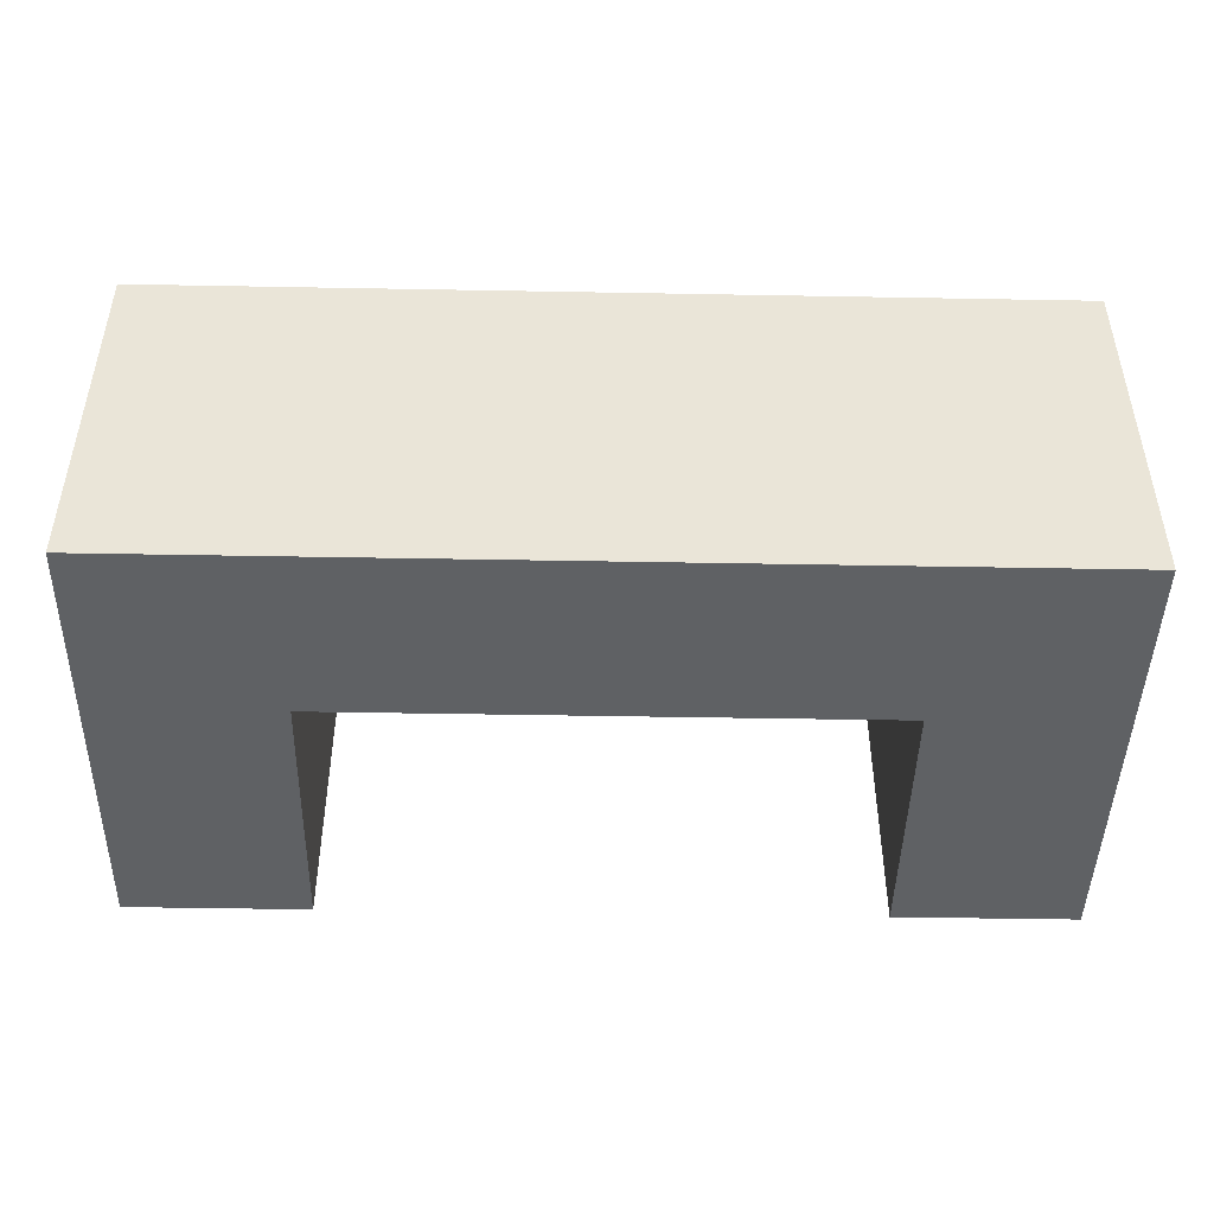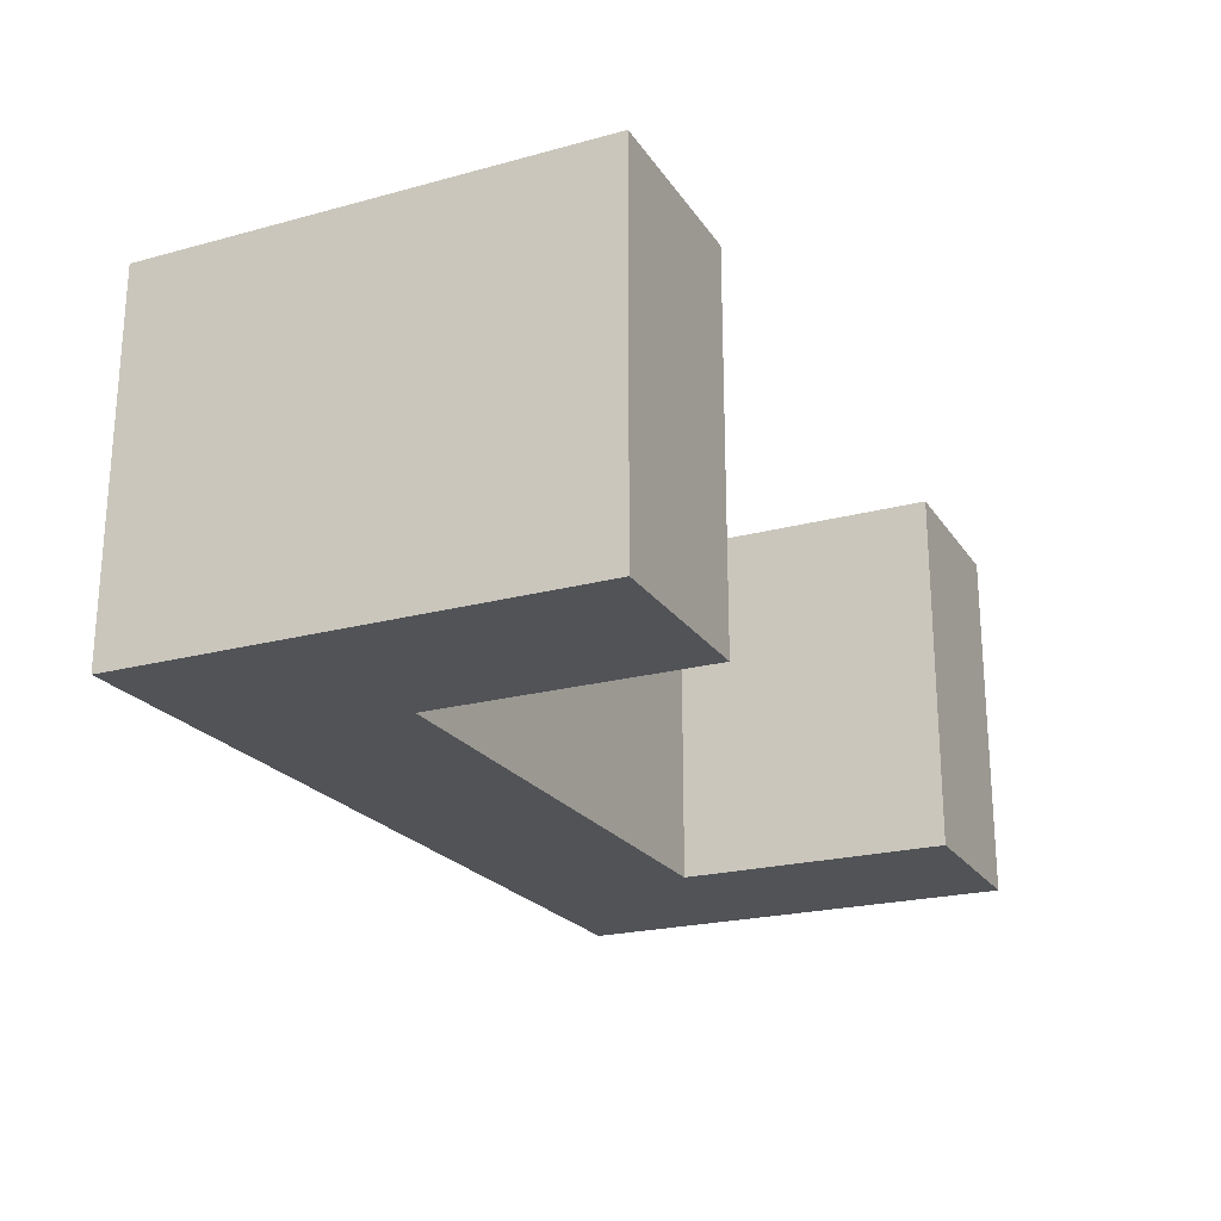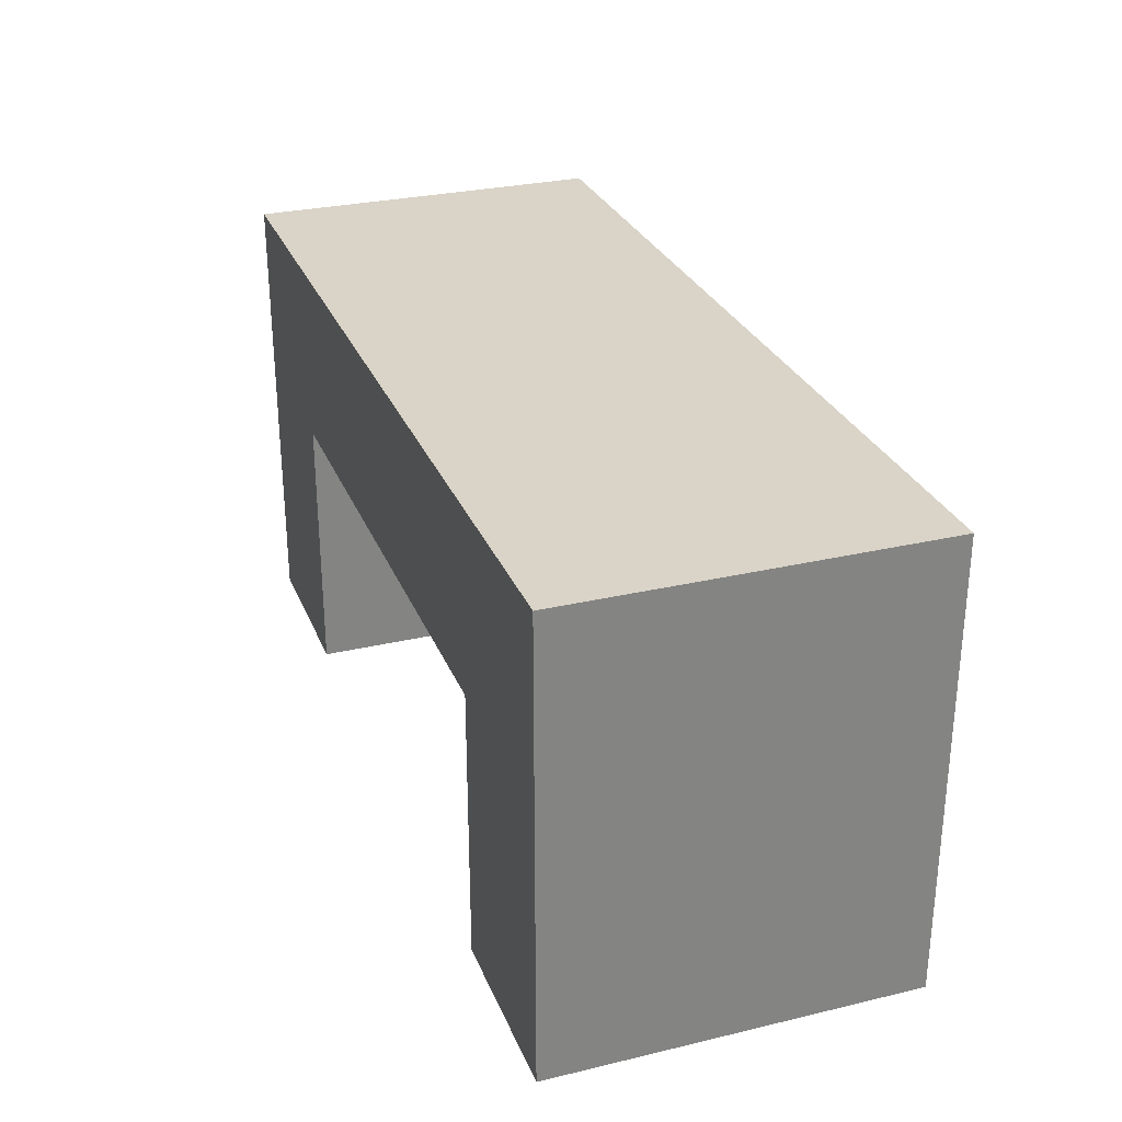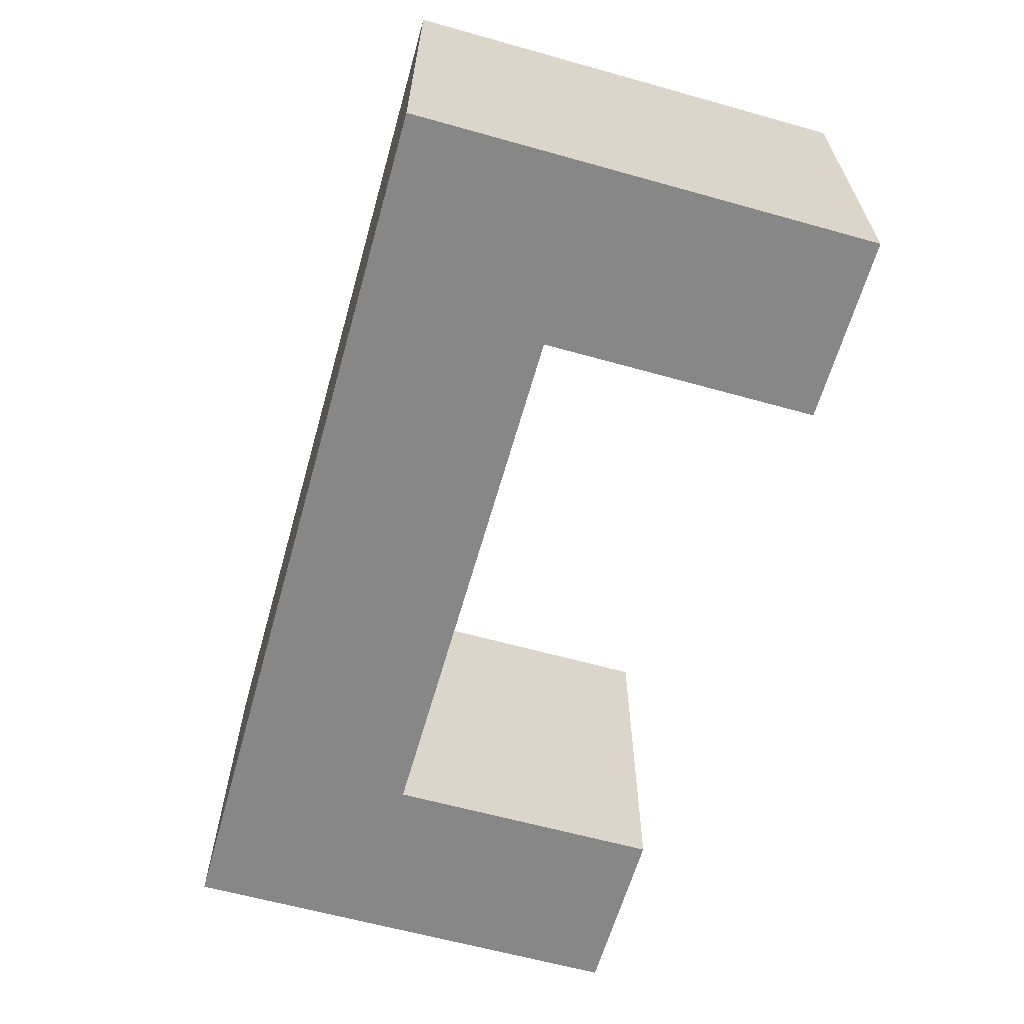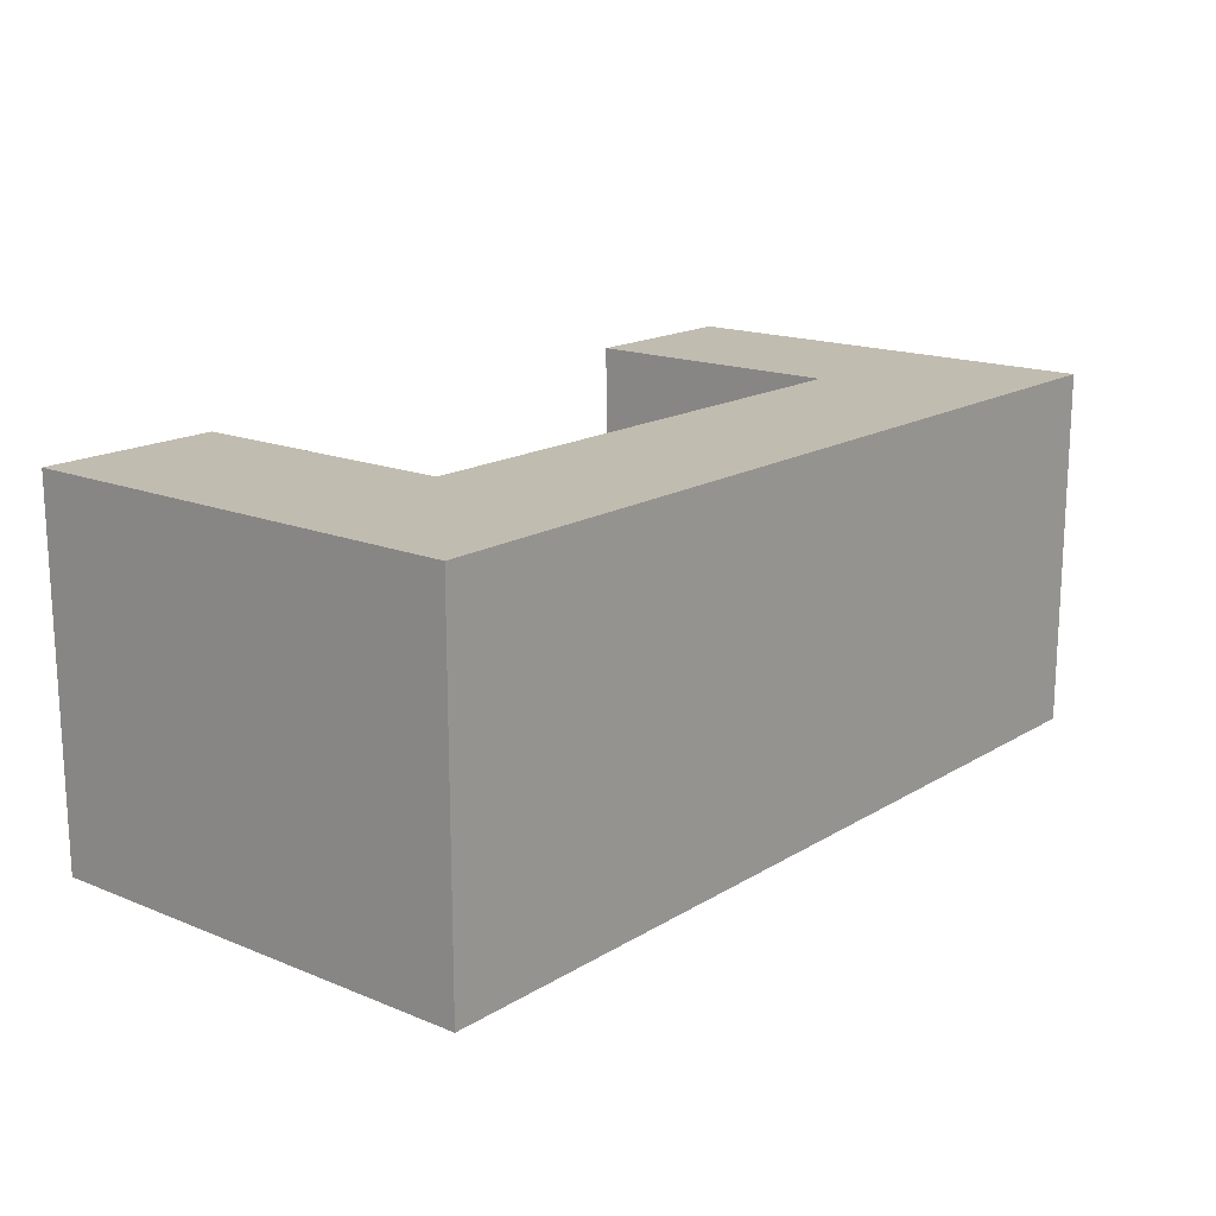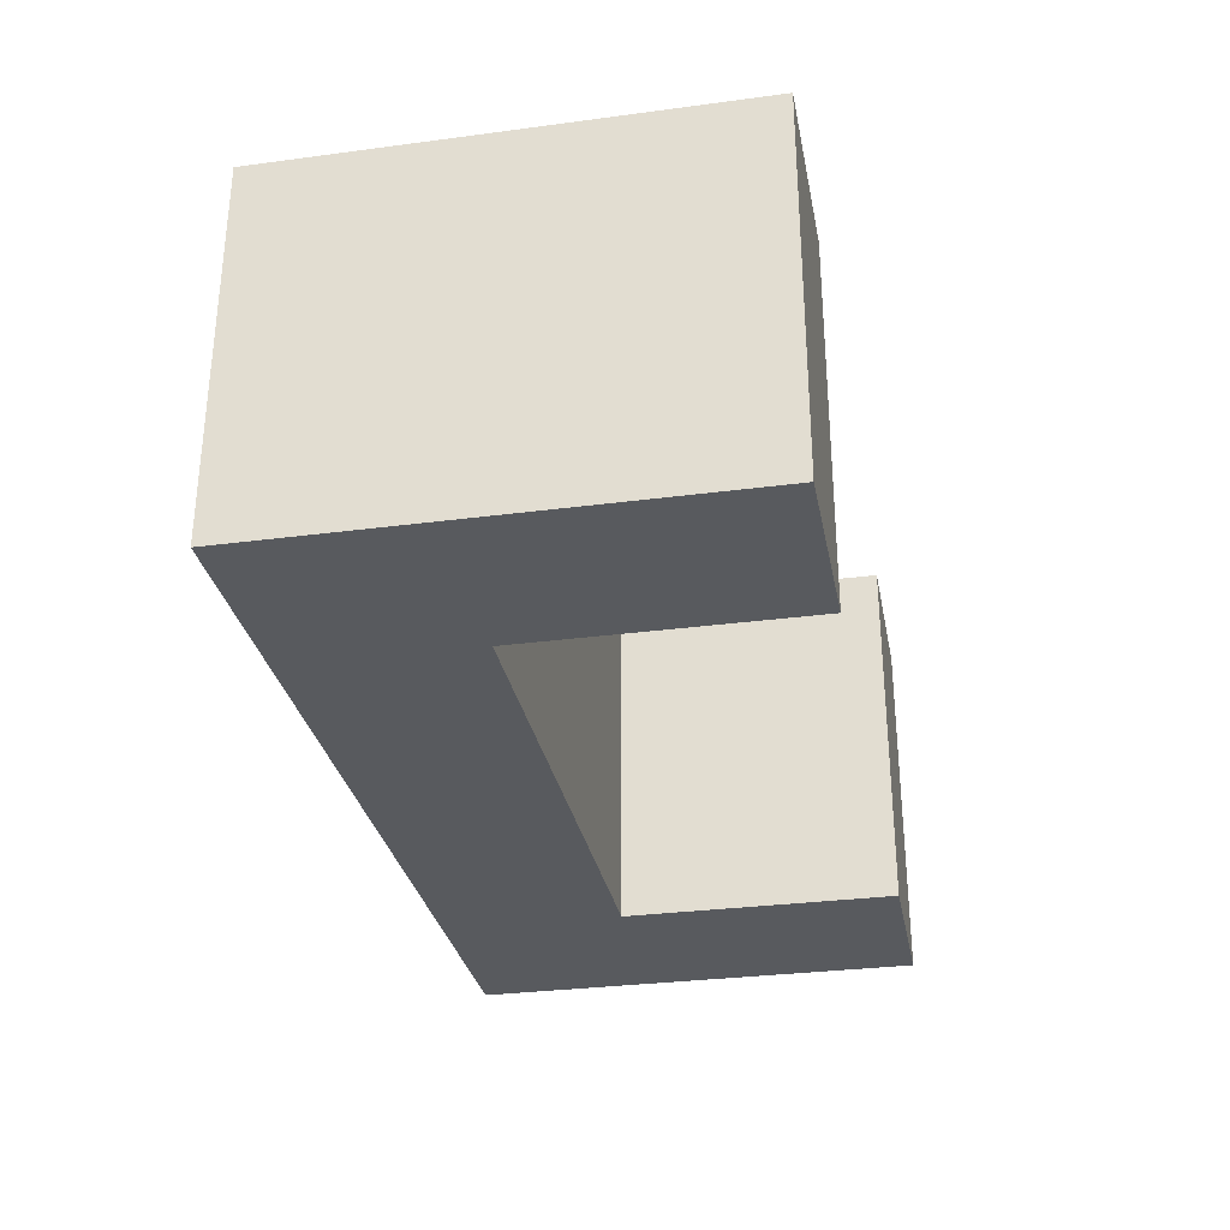
<metadata>
{"format":"obj","ext":"obj","renderer":"f3d","projection":"perspective","resolution":1024,"background":"white","views":[{"elev":-45.9,"azim":178.8,"up":"+Z"},{"elev":-22.2,"azim":-64.9,"up":"+Z"},{"elev":28.8,"azim":-109.4,"up":"+Y"},{"elev":-62.5,"azim":-105.8,"up":"+Z"},{"elev":16.6,"azim":129.5,"up":"+Z"},{"elev":-30.6,"azim":-79.2,"up":"+Z"}]}
</metadata>
<code>
v -0.4211 0.2526 -0.1684
v -0.2526 0.08421 -0.1684
v -0.4211 -0.1684 -0.1684
v 0.4211 0.2526 -0.1684
v -0.2526 -0.1684 -0.1684
v -0.4211 0.2526 0.1684
v 0.2526 0.08421 -0.1684
v -0.2526 -0.1684 0.1684
v -0.4211 -0.1684 0.1684
v 0.4211 0.2526 0.1684
v 0.2526 -0.1684 -0.1684
v 0.2526 0.08421 0.1684
v -0.2526 0.08421 0.1684
v 0.4211 -0.1684 0.1684
v 0.4211 -0.1684 -0.1684
v 0.2526 -0.1684 0.1684
g mesh1_mesh1-geometry
f 1 2 3
f 2 1 4
f 5 3 2
f 3 6 1
f 6 4 1
f 2 4 7
f 8 3 5
f 2 8 5
f 6 3 9
f 4 6 10
f 7 4 11
f 12 2 7
f 3 8 9
f 8 2 13
f 8 6 9
f 6 13 10
f 14 4 10
f 11 4 15
f 11 12 7
f 2 12 13
f 6 8 13
f 10 13 12
f 4 14 15
f 10 12 14
f 14 11 15
f 12 11 16
f 14 12 16
f 11 14 16
g mesh1_mesh1-geometry
f 3 2 1
f 4 1 2
f 2 3 5
f 1 6 3
f 1 4 6
f 7 4 2
f 5 3 8
f 5 8 2
f 9 3 6
f 10 6 4
f 11 4 7
f 7 2 12
f 9 8 3
f 13 2 8
f 9 6 8
f 10 13 6
f 10 4 14
f 15 4 11
f 7 12 11
f 13 12 2
f 13 8 6
f 12 13 10
f 15 14 4
f 14 12 10
f 15 11 14
f 16 11 12
f 16 12 14
f 16 14 11

</code>
